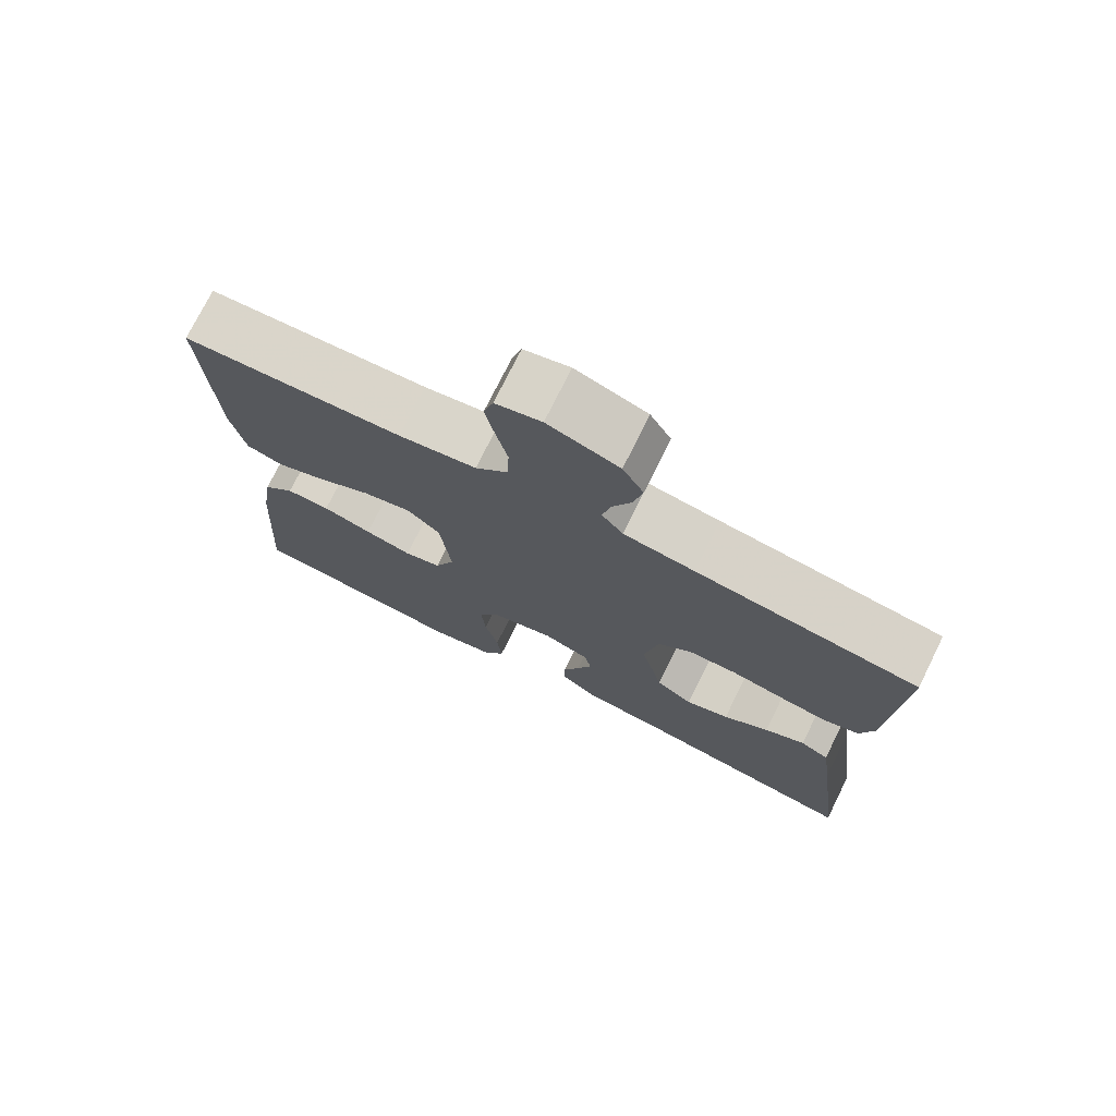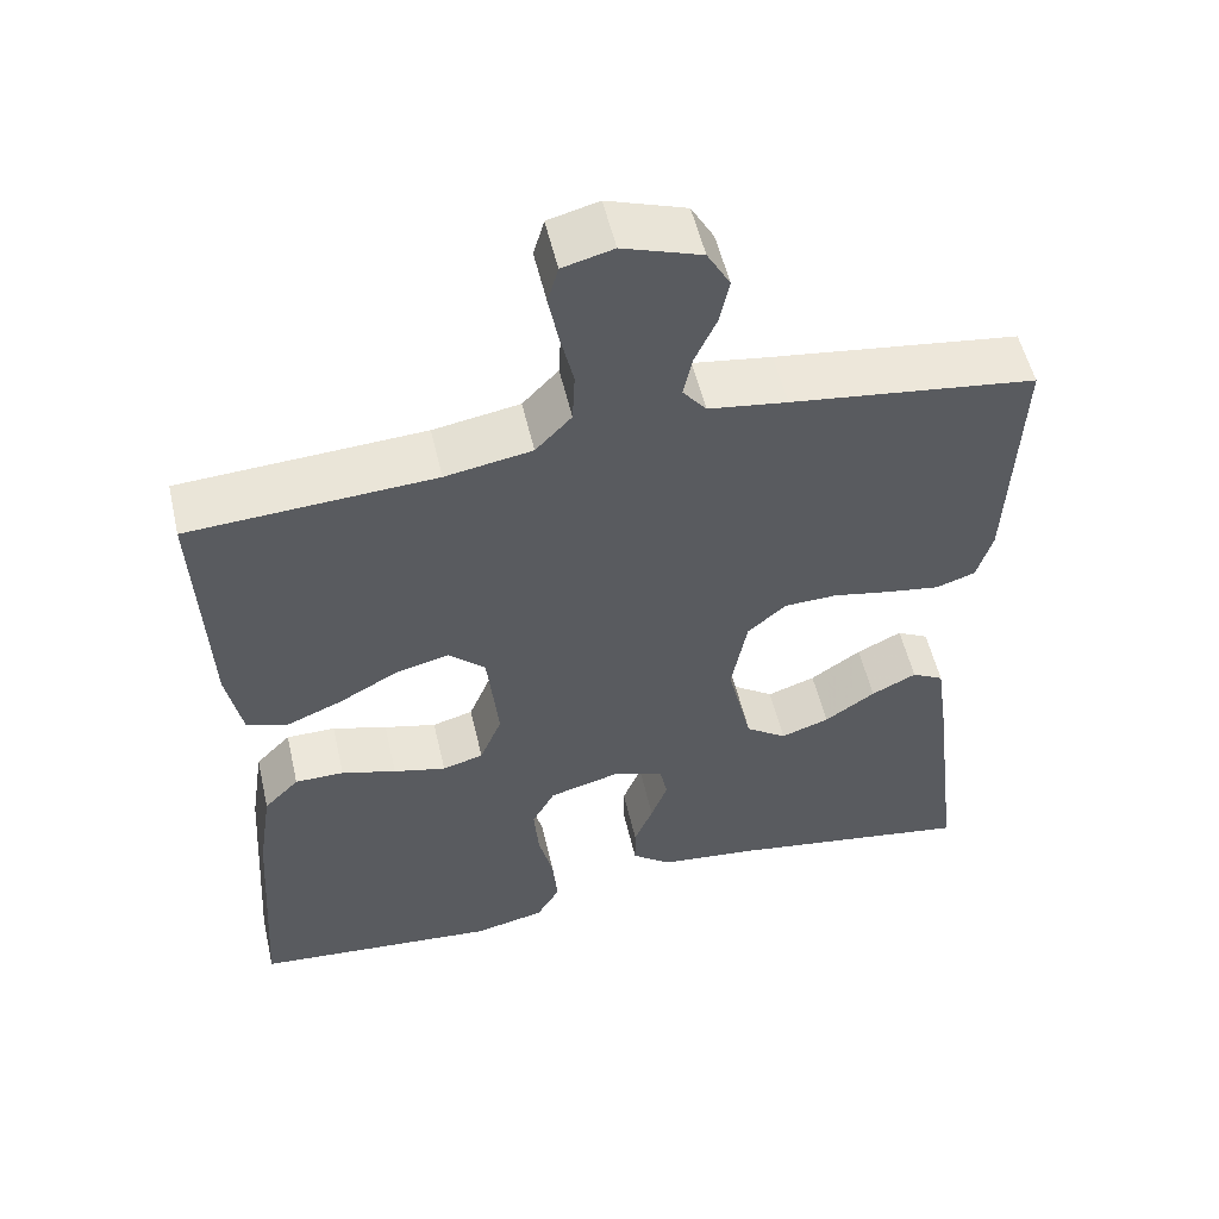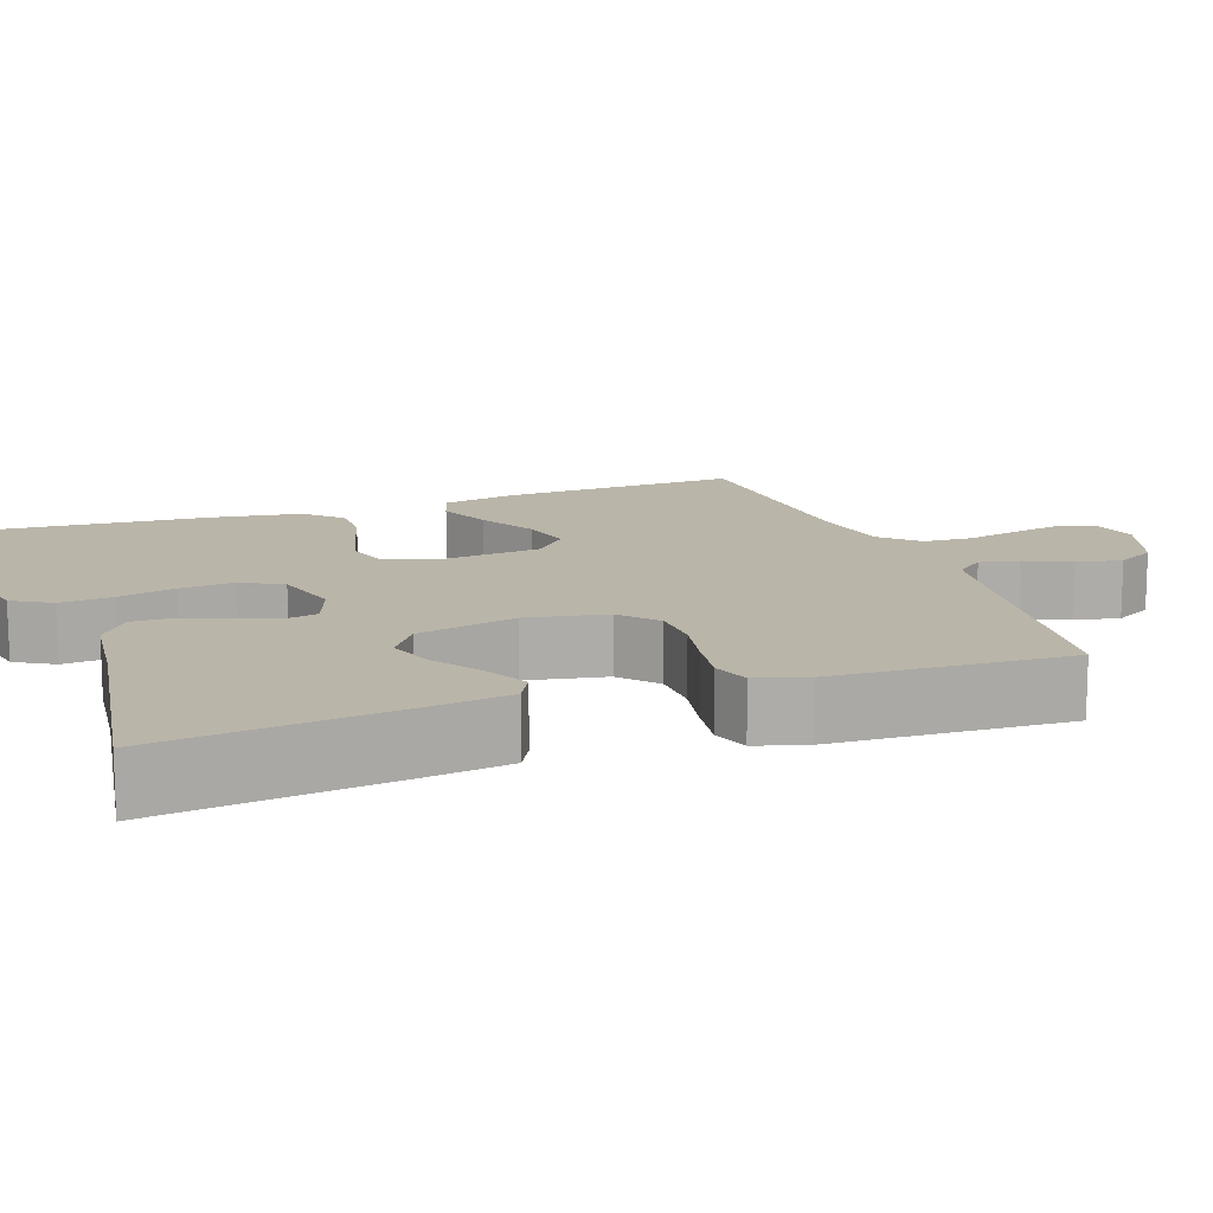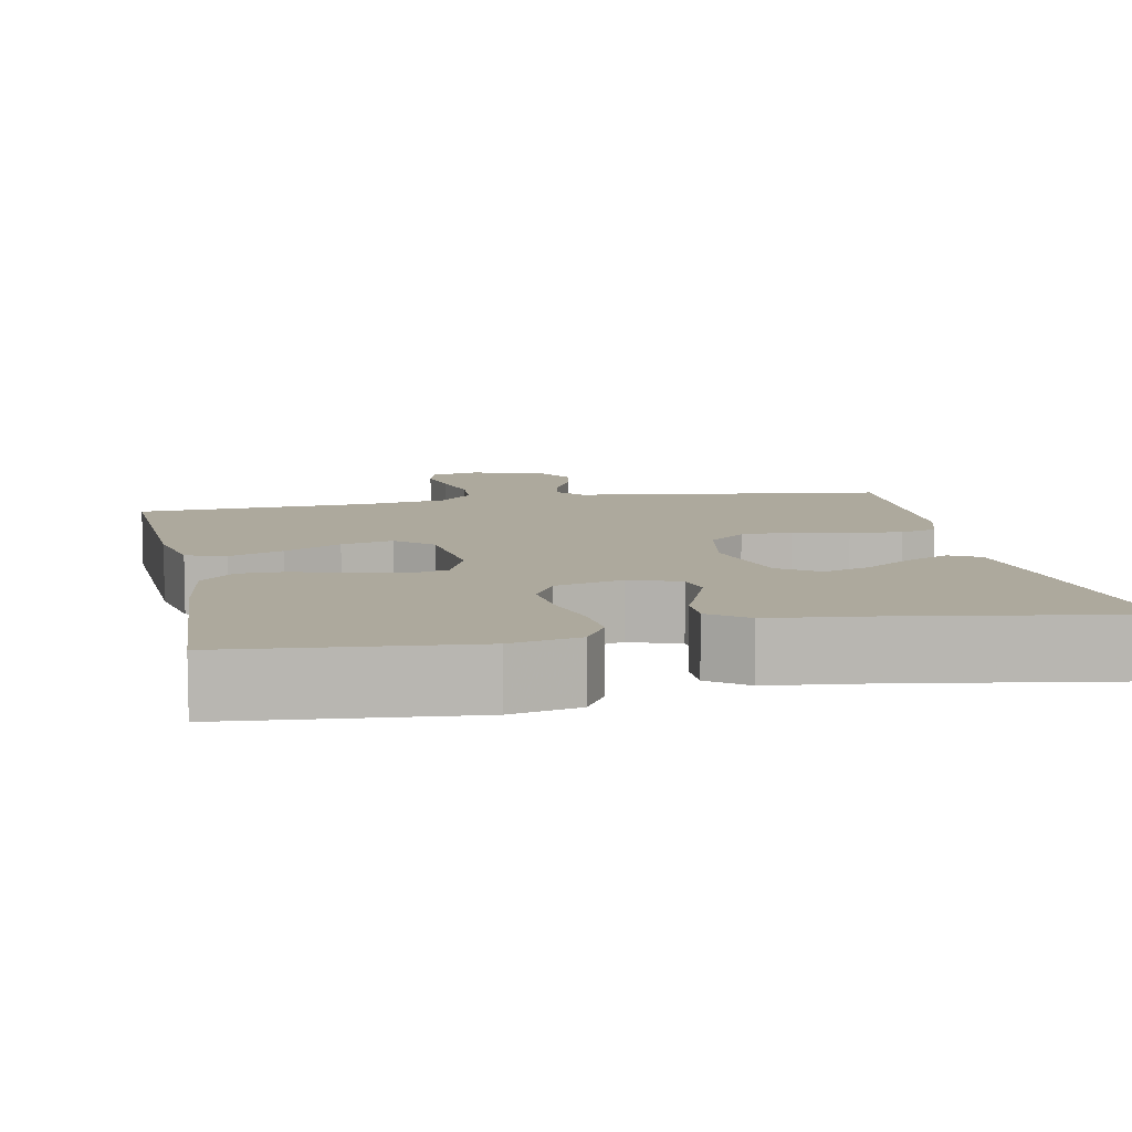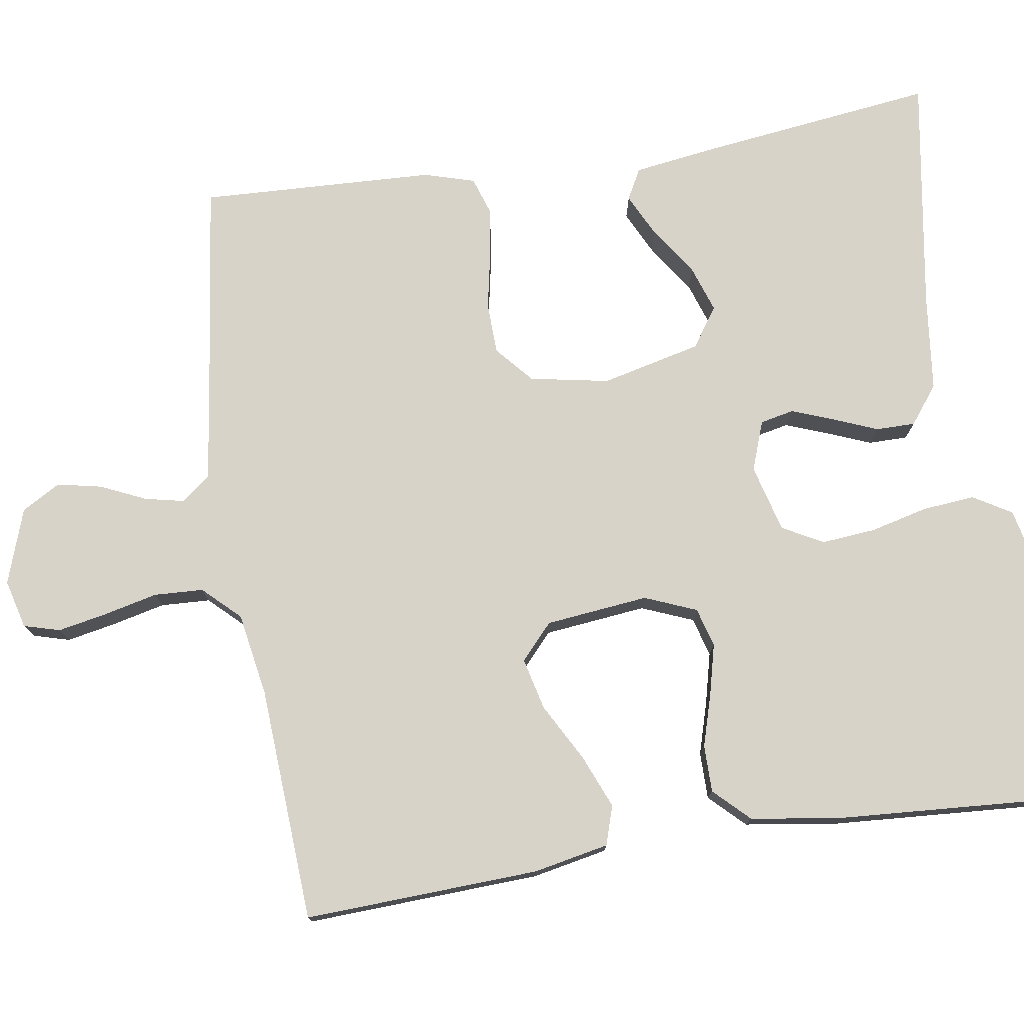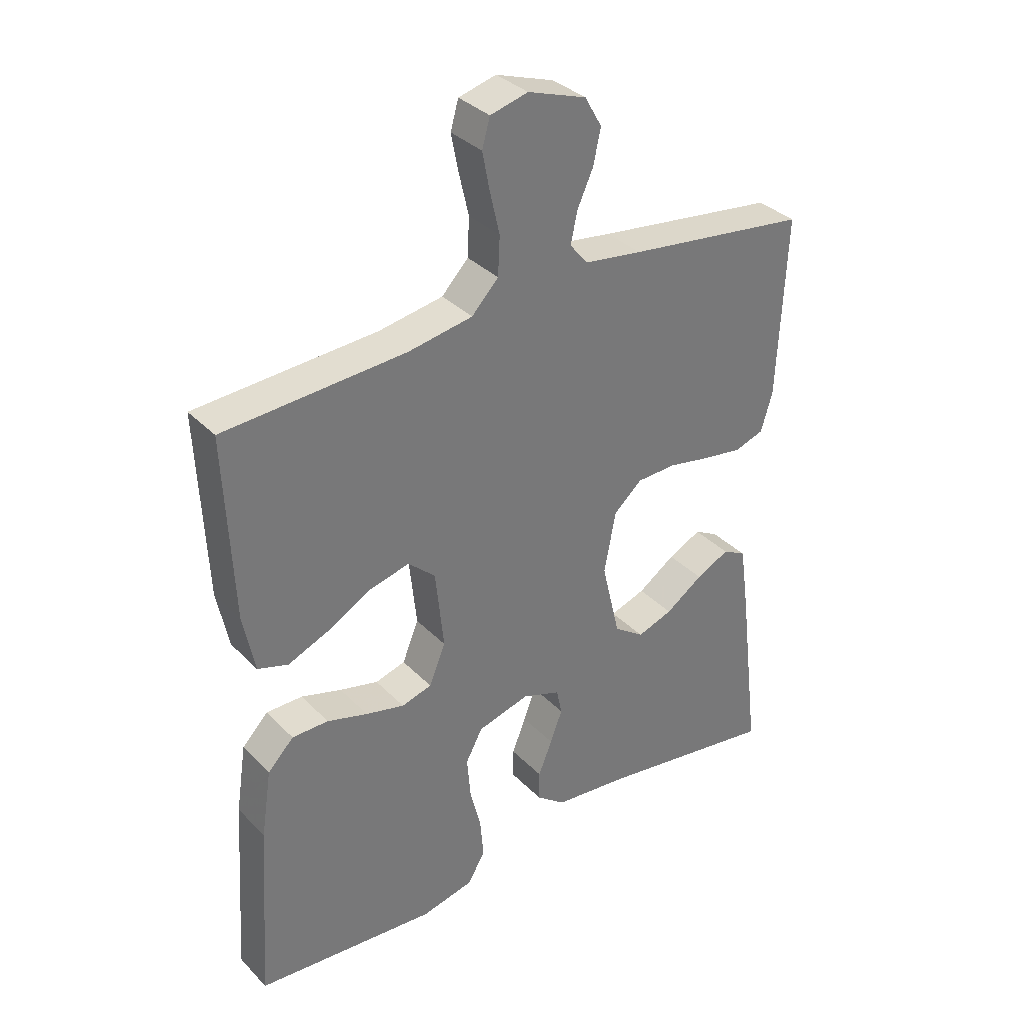
<metadata>
{"format":"obj","ext":"obj","renderer":"f3d","projection":"perspective","resolution":1024,"background":"white","views":[{"elev":74.9,"azim":-153.6,"up":"+Z"},{"elev":54.1,"azim":167.0,"up":"+Z"},{"elev":13.6,"azim":-109.7,"up":"+Y"},{"elev":8.9,"azim":168.6,"up":"+Y"},{"elev":76.4,"azim":81.1,"up":"+Y"},{"elev":34.5,"azim":143.0,"up":"+Z"}]}
</metadata>
<code>
v -0.5 0.07 -0.5
v -0.463 0.07 -0.2
v -0.448 0.07 -0.094
v -0.409 0.07 -0.073
v -0.354 0.07 -0.1
v -0.292 0.07 -0.142
v -0.233 0.07 -0.162
v -0.183 0.07 -0.127
v -0.153 0.07 0
v -0.172 0.07 0.101
v -0.219 0.07 0.142
v -0.284 0.07 0.144
v -0.355 0.07 0.13
v -0.42 0.07 0.12
v -0.468 0.07 0.136
v -0.487 0.07 0.2
v -0.5 0.07 0.5
v -0.2 0.07 0.54
v -0.104 0.07 0.554
v -0.075 0.07 0.59
v -0.086 0.07 0.641
v -0.112 0.07 0.698
v -0.124 0.07 0.755
v -0.096 0.07 0.804
v 0 0.07 0.837
v 0.062 0.07 0.821
v 0.075 0.07 0.775
v 0.063 0.07 0.713
v 0.047 0.07 0.644
v 0.05 0.07 0.581
v 0.094 0.07 0.535
v 0.2 0.07 0.517
v 0.5 0.07 0.5
v 0.487 0.07 0.2
v 0.468 0.07 0.104
v 0.418 0.07 0.088
v 0.35 0.07 0.116
v 0.277 0.07 0.156
v 0.211 0.07 0.172
v 0.166 0.07 0.131
v 0.152 0.07 0
v 0.179 0.07 -0.066
v 0.229 0.07 -0.08
v 0.293 0.07 -0.064
v 0.36 0.07 -0.044
v 0.42 0.07 -0.044
v 0.463 0.07 -0.088
v 0.48 0.07 -0.2
v 0.5 0.07 -0.5
v 0.2 0.07 -0.527
v 0.113 0.07 -0.508
v 0.084 0.07 -0.459
v 0.09 0.07 -0.392
v 0.108 0.07 -0.319
v 0.114 0.07 -0.25
v 0.086 0.07 -0.198
v 0 0.07 -0.175
v -0.063 0.07 -0.198
v -0.072 0.07 -0.241
v -0.052 0.07 -0.294
v -0.029 0.07 -0.351
v -0.029 0.07 -0.401
v -0.077 0.07 -0.438
v -0.2 0.07 -0.452
v -0.5 0 -0.5
v -0.463 0 -0.2
v -0.448 0 -0.094
v -0.409 0 -0.073
v -0.354 0 -0.1
v -0.292 0 -0.142
v -0.233 0 -0.162
v -0.183 0 -0.127
v -0.153 0 0
v -0.172 0 0.101
v -0.219 0 0.142
v -0.284 0 0.144
v -0.355 0 0.13
v -0.42 0 0.12
v -0.468 0 0.136
v -0.487 0 0.2
v -0.5 0 0.5
v -0.2 0 0.54
v -0.104 0 0.554
v -0.075 0 0.59
v -0.086 0 0.641
v -0.112 0 0.698
v -0.124 0 0.755
v -0.096 0 0.804
v 0 0 0.837
v 0.062 0 0.821
v 0.075 0 0.775
v 0.063 0 0.713
v 0.047 0 0.644
v 0.05 0 0.581
v 0.094 0 0.535
v 0.2 0 0.517
v 0.5 0 0.5
v 0.487 0 0.2
v 0.468 0 0.104
v 0.418 0 0.088
v 0.35 0 0.116
v 0.277 0 0.156
v 0.211 0 0.172
v 0.166 0 0.131
v 0.152 0 0
v 0.179 0 -0.066
v 0.229 0 -0.08
v 0.293 0 -0.064
v 0.36 0 -0.044
v 0.42 0 -0.044
v 0.463 0 -0.088
v 0.48 0 -0.2
v 0.5 0 -0.5
v 0.2 0 -0.527
v 0.113 0 -0.508
v 0.084 0 -0.459
v 0.09 0 -0.392
v 0.108 0 -0.319
v 0.114 0 -0.25
v 0.086 0 -0.198
v 0 0 -0.175
v -0.063 0 -0.198
v -0.072 0 -0.241
v -0.052 0 -0.294
v -0.029 0 -0.351
v -0.029 0 -0.401
v -0.077 0 -0.438
v -0.2 0 -0.452
f 61 62 63 64
f 60 61 64 1
f 59 60 1 2
f 58 59 2
f 57 58 2
f 51 52 53 54
f 51 54 55
f 50 51 55
f 49 50 55
f 48 49 55 56
f 44 45 46 47
f 43 44 47 48
f 42 43 48 56
f 35 36 37 38
f 33 34 35 38
f 32 33 38 39
f 31 32 39 40
f 26 27 28 29
f 24 25 26 29
f 24 29 30
f 21 22 23 24
f 20 21 24 30
f 19 20 30 31
f 15 16 17 18
f 12 13 14 15
f 12 15 18 19
f 3 4 5 6
f 3 6 7
f 2 3 7
f 57 2 7
f 41 42 56 57
f 41 57 7 8
f 40 41 8 9
f 31 40 9 10
f 11 12 19 31
f 10 11 31
f 128 127 126 125
f 65 128 125 124
f 66 65 124 123
f 66 123 122
f 66 122 121
f 118 117 116 115
f 119 118 115
f 119 115 114
f 119 114 113
f 120 119 113 112
f 111 110 109 108
f 112 111 108 107
f 120 112 107 106
f 102 101 100 99
f 102 99 98 97
f 103 102 97 96
f 104 103 96 95
f 93 92 91 90
f 93 90 89 88
f 94 93 88
f 88 87 86 85
f 94 88 85 84
f 95 94 84 83
f 82 81 80 79
f 79 78 77 76
f 83 82 79 76
f 70 69 68 67
f 71 70 67
f 71 67 66
f 71 66 121
f 121 120 106 105
f 72 71 121 105
f 73 72 105 104
f 74 73 104 95
f 95 83 76 75
f 95 75 74
f 1 65 66 2
f 2 66 67 3
f 3 67 68 4
f 4 68 69 5
f 5 69 70 6
f 6 70 71 7
f 7 71 72 8
f 8 72 73 9
f 9 73 74 10
f 10 74 75 11
f 11 75 76 12
f 12 76 77 13
f 13 77 78 14
f 14 78 79 15
f 15 79 80 16
f 16 80 81 17
f 17 81 82 18
f 18 82 83 19
f 19 83 84 20
f 20 84 85 21
f 21 85 86 22
f 22 86 87 23
f 23 87 88 24
f 24 88 89 25
f 25 89 90 26
f 26 90 91 27
f 27 91 92 28
f 28 92 93 29
f 29 93 94 30
f 30 94 95 31
f 31 95 96 32
f 32 96 97 33
f 33 97 98 34
f 34 98 99 35
f 35 99 100 36
f 36 100 101 37
f 37 101 102 38
f 38 102 103 39
f 39 103 104 40
f 40 104 105 41
f 41 105 106 42
f 42 106 107 43
f 43 107 108 44
f 44 108 109 45
f 45 109 110 46
f 46 110 111 47
f 47 111 112 48
f 48 112 113 49
f 49 113 114 50
f 50 114 115 51
f 51 115 116 52
f 52 116 117 53
f 53 117 118 54
f 54 118 119 55
f 55 119 120 56
f 56 120 121 57
f 57 121 122 58
f 58 122 123 59
f 59 123 124 60
f 60 124 125 61
f 61 125 126 62
f 62 126 127 63
f 63 127 128 64
f 64 128 65 1

</code>
